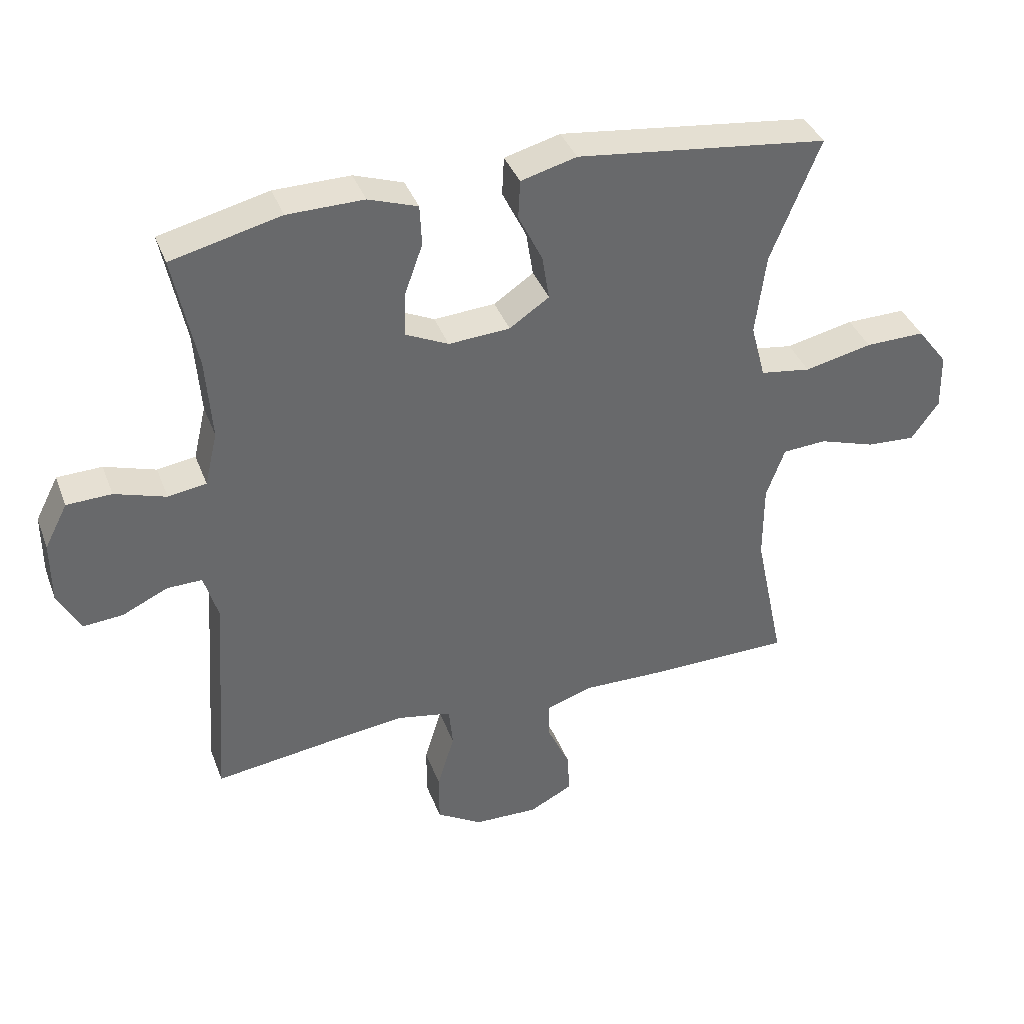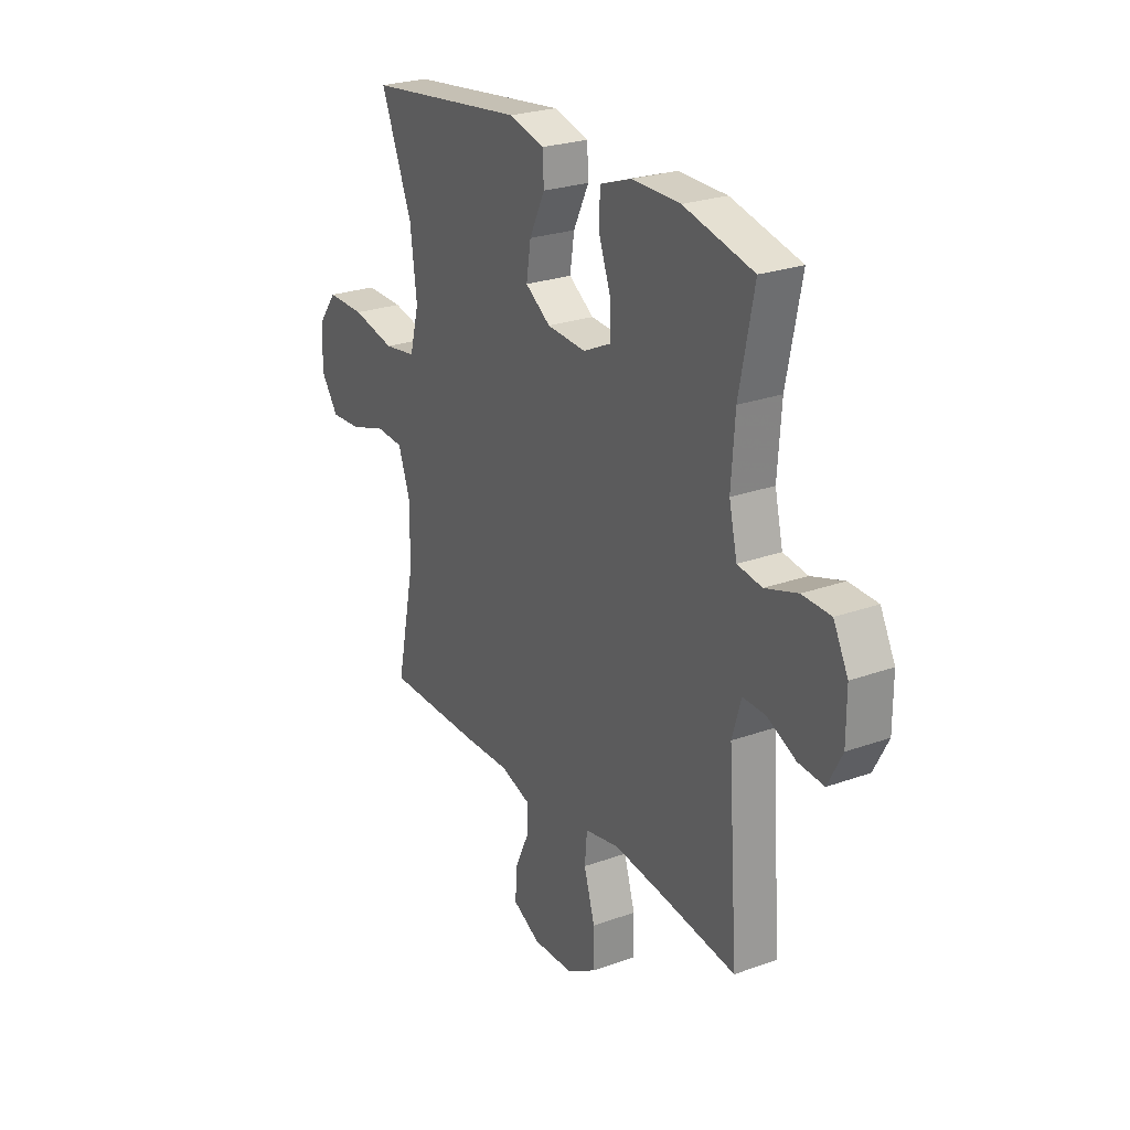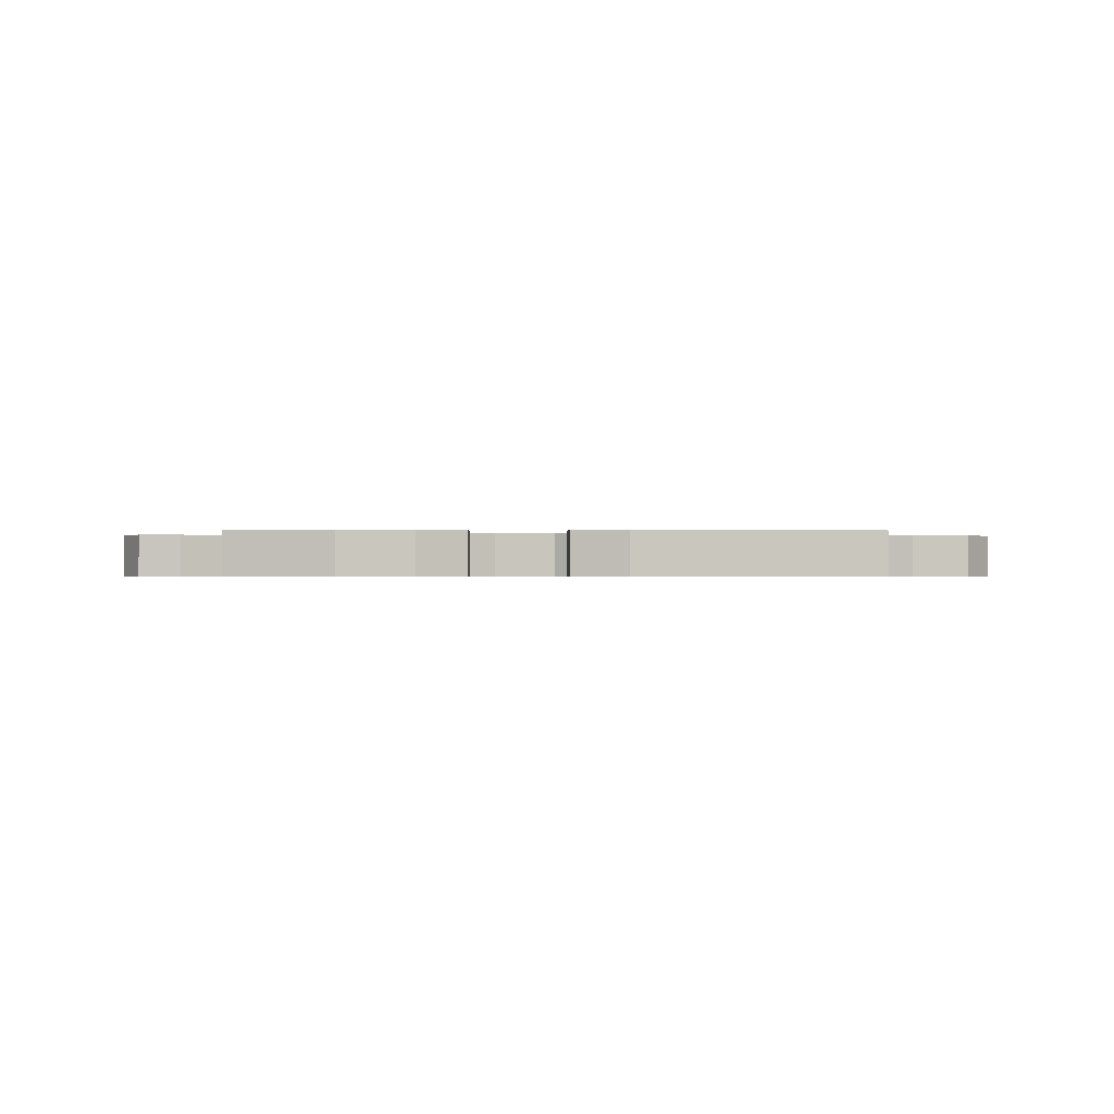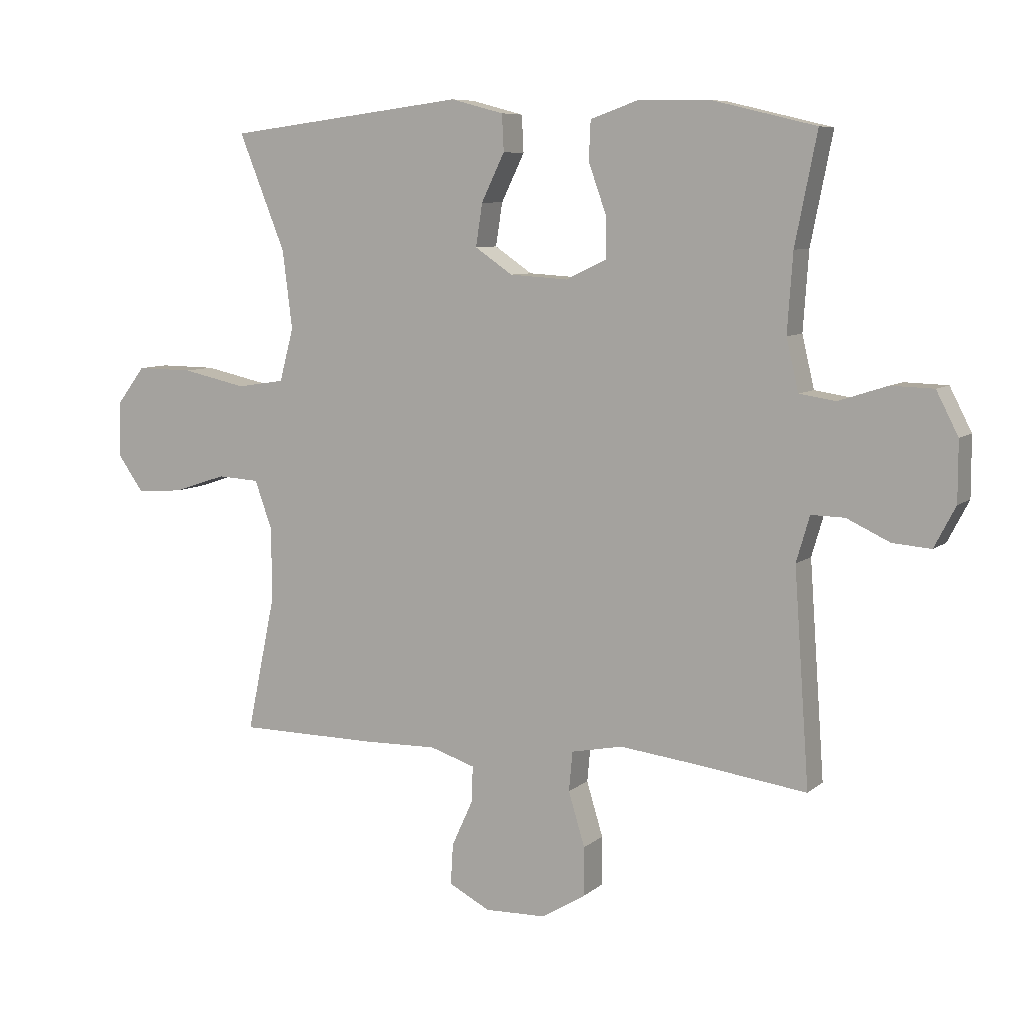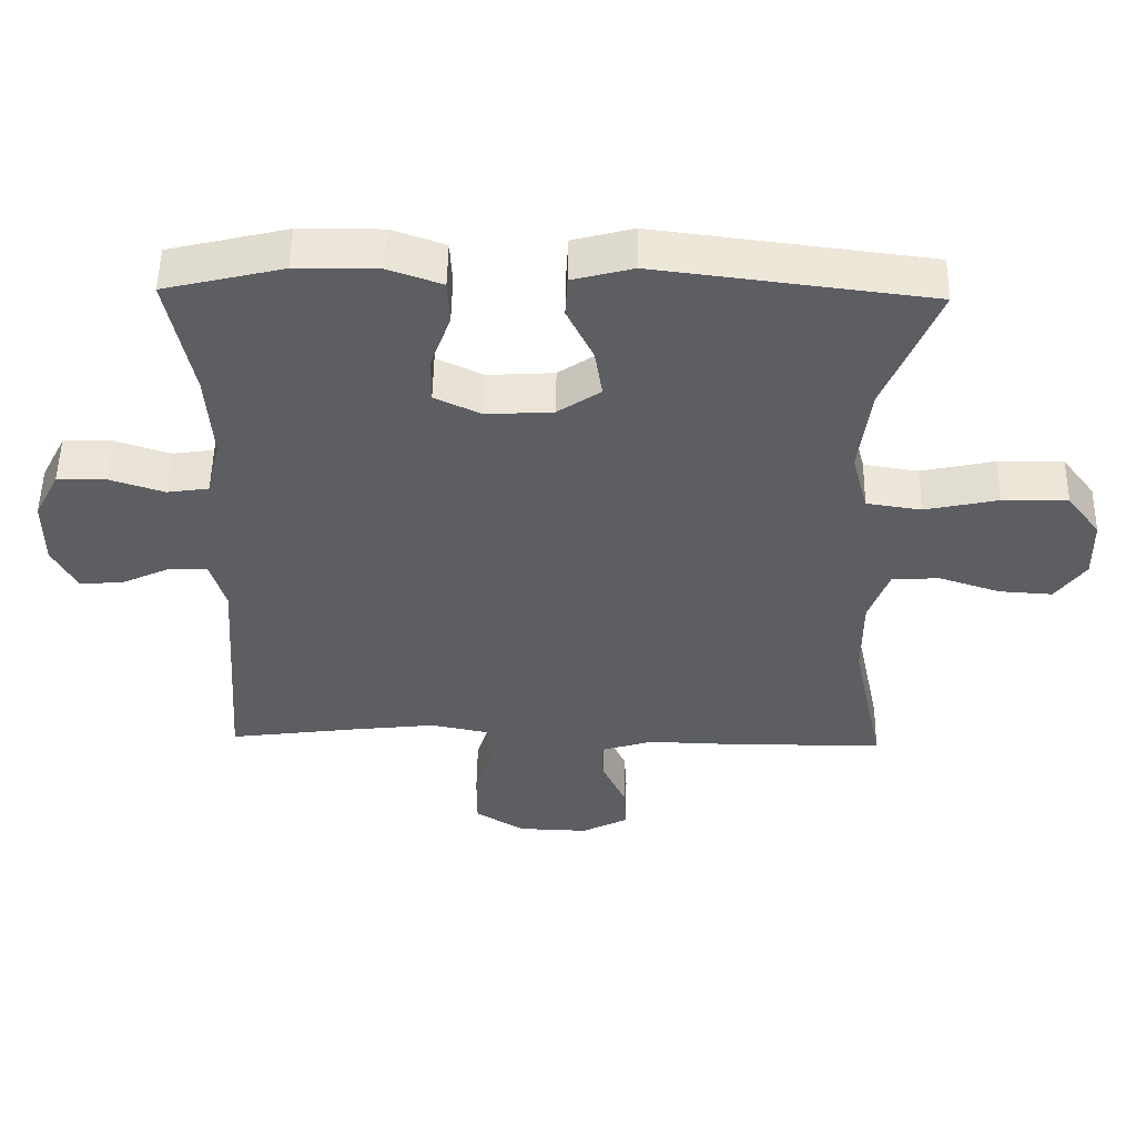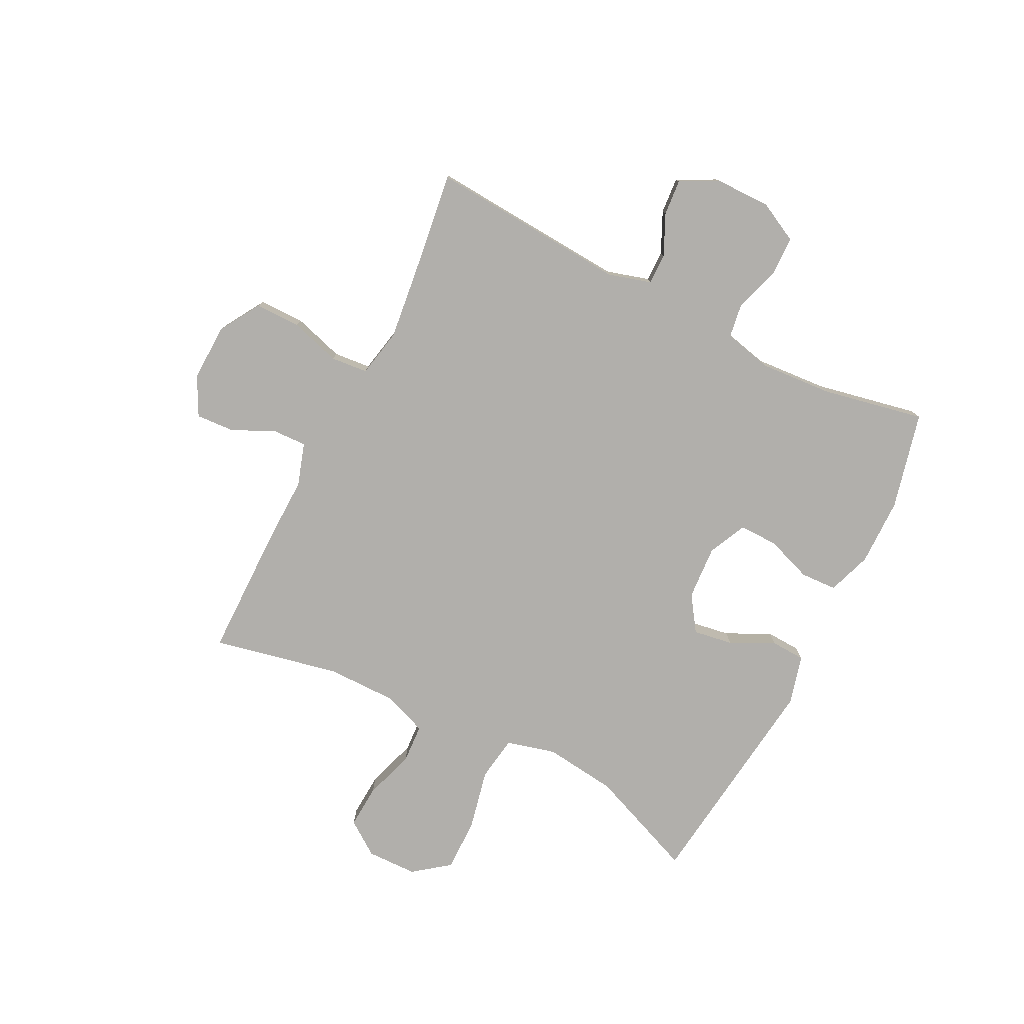
<metadata>
{"format":"obj","ext":"obj","renderer":"f3d","projection":"perspective","resolution":1024,"background":"white","views":[{"elev":38.5,"azim":-19.6,"up":"+Z"},{"elev":25.3,"azim":-120.1,"up":"+Z"},{"elev":-0.5,"azim":-1.8,"up":"+Y"},{"elev":7.7,"azim":-153.5,"up":"+Z"},{"elev":52.1,"azim":1.0,"up":"+Z"},{"elev":-78.3,"azim":-116.7,"up":"+Y"}]}
</metadata>
<code>
v 0.5 0.07 -0.5
v 0.267 0.07 -0.501
v 0.148 0.07 -0.498
v 0.073 0.07 -0.522
v 0.075 0.07 -0.581
v 0.11 0.07 -0.657
v 0.114 0.07 -0.724
v 0.046 0.07 -0.759
v -0.055 0.07 -0.756
v -0.127 0.07 -0.712
v -0.127 0.07 -0.632
v -0.1 0.07 -0.543
v -0.106 0.07 -0.478
v -0.191 0.07 -0.461
v -0.319 0.07 -0.476
v -0.5 0.07 -0.5
v -0.475 0.07 -0.149
v -0.497 0.07 -0.074
v -0.552 0.07 -0.075
v -0.623 0.07 -0.108
v -0.686 0.07 -0.113
v -0.721 0.07 -0.046
v -0.721 0.07 0.052
v -0.685 0.07 0.122
v -0.615 0.07 0.124
v -0.535 0.07 0.098
v -0.475 0.07 0.107
v -0.455 0.07 0.192
v -0.464 0.07 0.32
v -0.5 0.07 0.5
v -0.329 0.07 0.541
v -0.21 0.07 0.542
v -0.133 0.07 0.515
v -0.13 0.07 0.451
v -0.159 0.07 0.37
v -0.16 0.07 0.302
v -0.093 0.07 0.27
v 0.003 0.07 0.276
v 0.065 0.07 0.318
v 0.054 0.07 0.388
v 0.016 0.07 0.466
v 0.019 0.07 0.526
v 0.106 0.07 0.549
v 0.5 0.07 0.5
v 0.423 0.07 0.309
v 0.407 0.07 0.181
v 0.43 0.07 0.094
v 0.509 0.07 0.082
v 0.615 0.07 0.105
v 0.709 0.07 0.106
v 0.757 0.07 0.043
v 0.759 0.07 -0.046
v 0.716 0.07 -0.106
v 0.639 0.07 -0.101
v 0.551 0.07 -0.072
v 0.482 0.07 -0.076
v 0.453 0.07 -0.156
v 0.453 0.07 -0.277
v 0.5 0 -0.5
v 0.267 0 -0.501
v 0.148 0 -0.498
v 0.073 0 -0.522
v 0.075 0 -0.581
v 0.11 0 -0.657
v 0.114 0 -0.724
v 0.046 0 -0.759
v -0.055 0 -0.756
v -0.127 0 -0.712
v -0.127 0 -0.632
v -0.1 0 -0.543
v -0.106 0 -0.478
v -0.191 0 -0.461
v -0.319 0 -0.476
v -0.5 0 -0.5
v -0.475 0 -0.149
v -0.497 0 -0.074
v -0.552 0 -0.075
v -0.623 0 -0.108
v -0.686 0 -0.113
v -0.721 0 -0.046
v -0.721 0 0.052
v -0.685 0 0.122
v -0.615 0 0.124
v -0.535 0 0.098
v -0.475 0 0.107
v -0.455 0 0.192
v -0.464 0 0.32
v -0.5 0 0.5
v -0.329 0 0.541
v -0.21 0 0.542
v -0.133 0 0.515
v -0.13 0 0.451
v -0.159 0 0.37
v -0.16 0 0.302
v -0.093 0 0.27
v 0.003 0 0.276
v 0.065 0 0.318
v 0.054 0 0.388
v 0.016 0 0.466
v 0.019 0 0.526
v 0.106 0 0.549
v 0.5 0 0.5
v 0.423 0 0.309
v 0.407 0 0.181
v 0.43 0 0.094
v 0.509 0 0.082
v 0.615 0 0.105
v 0.709 0 0.106
v 0.757 0 0.043
v 0.759 0 -0.046
v 0.716 0 -0.106
v 0.639 0 -0.101
v 0.551 0 -0.072
v 0.482 0 -0.076
v 0.453 0 -0.156
v 0.453 0 -0.277
f 52 53 54 55
f 52 55 56
f 51 52 56
f 48 49 50 51
f 47 48 51 56
f 42 43 44 45
f 40 41 42 45
f 39 40 45 46
f 38 39 46 47
f 32 33 34 35
f 32 35 36
f 29 30 31 32
f 28 29 32 36
f 27 28 36 37
f 23 24 25 26
f 23 26 27
f 22 23 27
f 19 20 21 22
f 18 19 22 27
f 17 18 27 37
f 15 16 17 37
f 9 10 11 12
f 9 12 13
f 8 9 13
f 5 6 7 8
f 4 5 8 13
f 3 4 13
f 58 1 2 3
f 57 58 3 13
f 14 15 37 38
f 38 47 56 57
f 13 14 38 57
f 113 112 111 110
f 114 113 110
f 114 110 109
f 109 108 107 106
f 114 109 106 105
f 103 102 101 100
f 103 100 99 98
f 104 103 98 97
f 105 104 97 96
f 93 92 91 90
f 94 93 90
f 90 89 88 87
f 94 90 87 86
f 95 94 86 85
f 84 83 82 81
f 85 84 81
f 85 81 80
f 80 79 78 77
f 85 80 77 76
f 95 85 76 75
f 95 75 74 73
f 70 69 68 67
f 71 70 67
f 71 67 66
f 66 65 64 63
f 71 66 63 62
f 71 62 61
f 61 60 59 116
f 71 61 116 115
f 96 95 73 72
f 115 114 105 96
f 115 96 72 71
f 1 59 60 2
f 2 60 61 3
f 3 61 62 4
f 4 62 63 5
f 5 63 64 6
f 6 64 65 7
f 7 65 66 8
f 8 66 67 9
f 9 67 68 10
f 10 68 69 11
f 11 69 70 12
f 12 70 71 13
f 13 71 72 14
f 14 72 73 15
f 15 73 74 16
f 16 74 75 17
f 17 75 76 18
f 18 76 77 19
f 19 77 78 20
f 20 78 79 21
f 21 79 80 22
f 22 80 81 23
f 23 81 82 24
f 24 82 83 25
f 25 83 84 26
f 26 84 85 27
f 27 85 86 28
f 28 86 87 29
f 29 87 88 30
f 30 88 89 31
f 31 89 90 32
f 32 90 91 33
f 33 91 92 34
f 34 92 93 35
f 35 93 94 36
f 36 94 95 37
f 37 95 96 38
f 38 96 97 39
f 39 97 98 40
f 40 98 99 41
f 41 99 100 42
f 42 100 101 43
f 43 101 102 44
f 44 102 103 45
f 45 103 104 46
f 46 104 105 47
f 47 105 106 48
f 48 106 107 49
f 49 107 108 50
f 50 108 109 51
f 51 109 110 52
f 52 110 111 53
f 53 111 112 54
f 54 112 113 55
f 55 113 114 56
f 56 114 115 57
f 57 115 116 58
f 58 116 59 1

</code>
